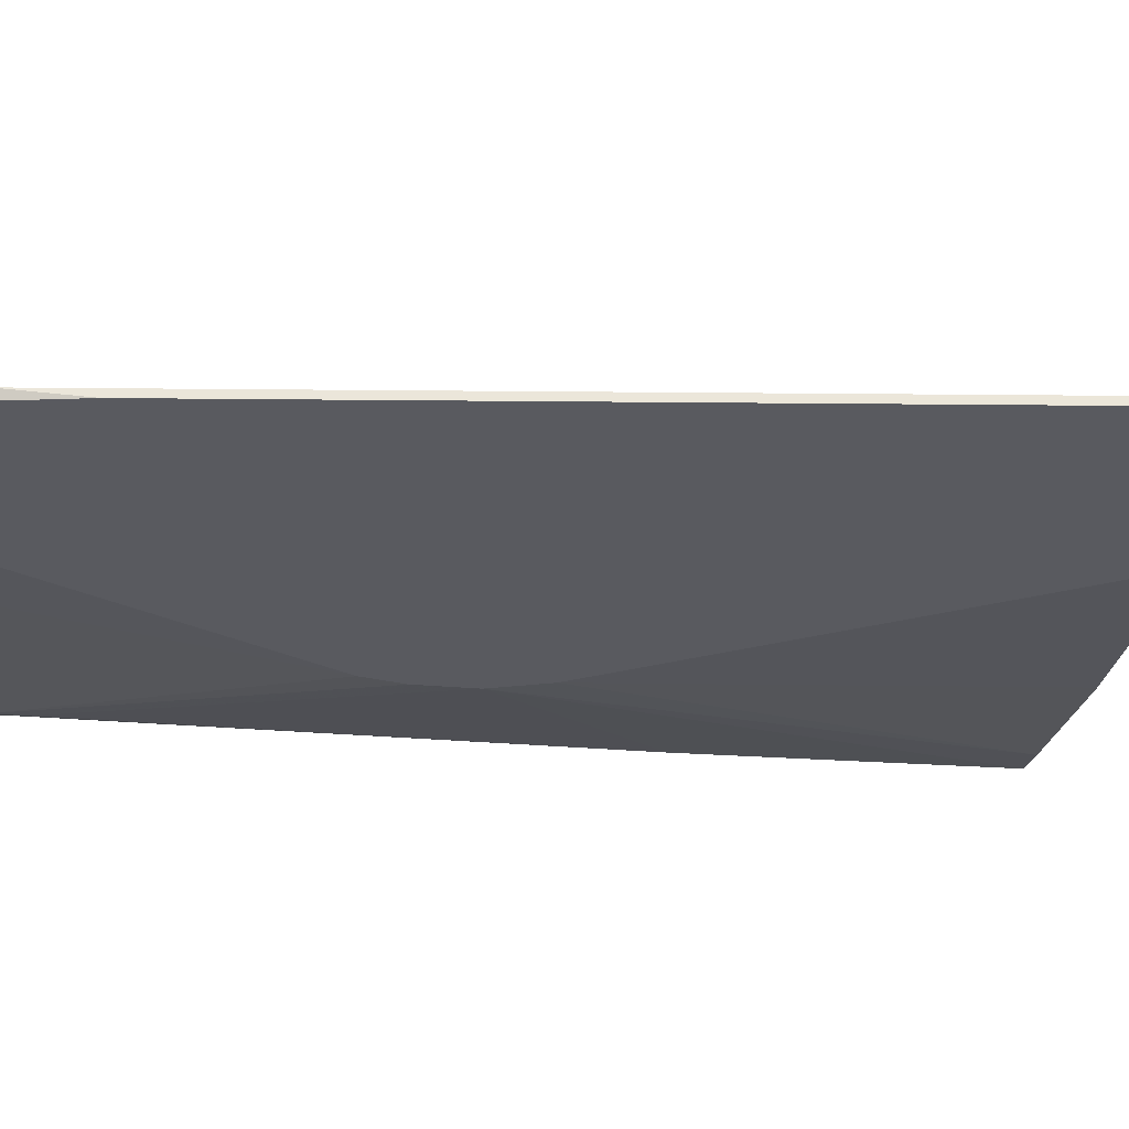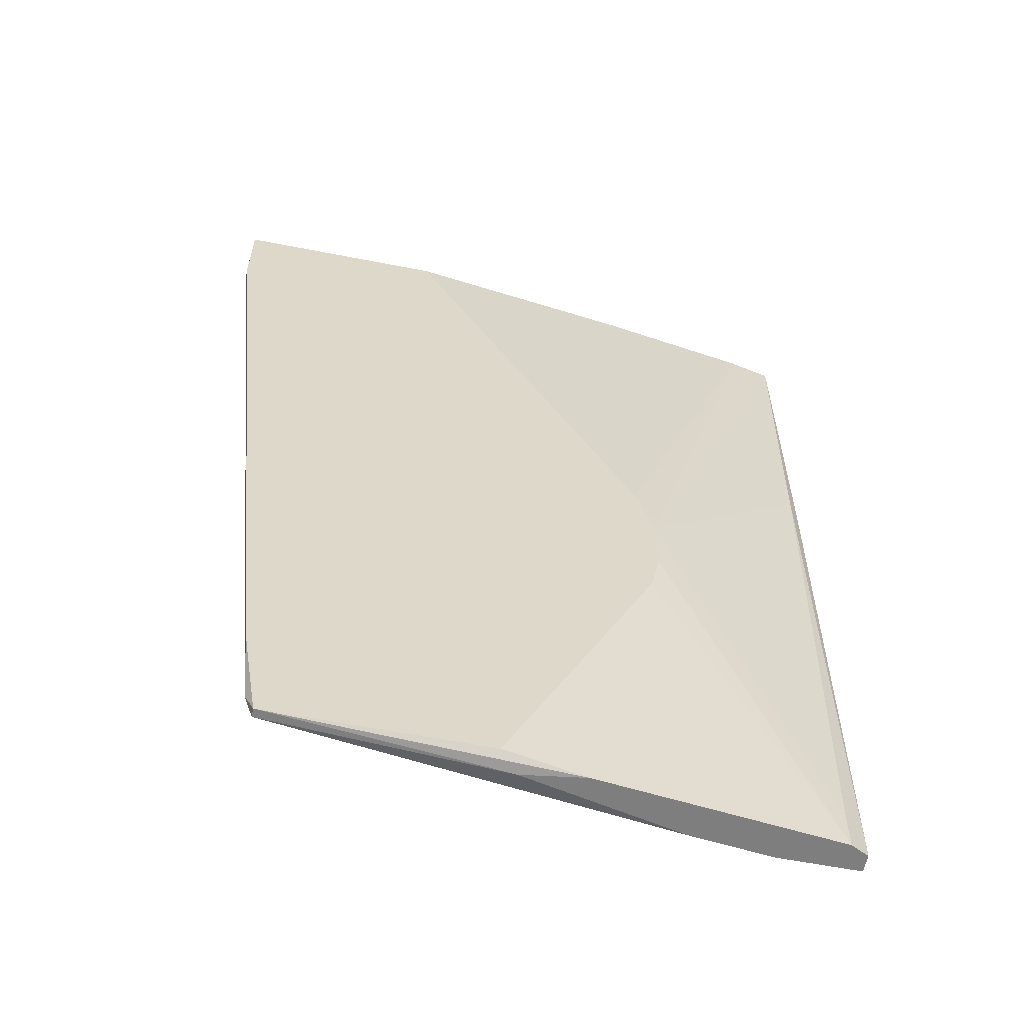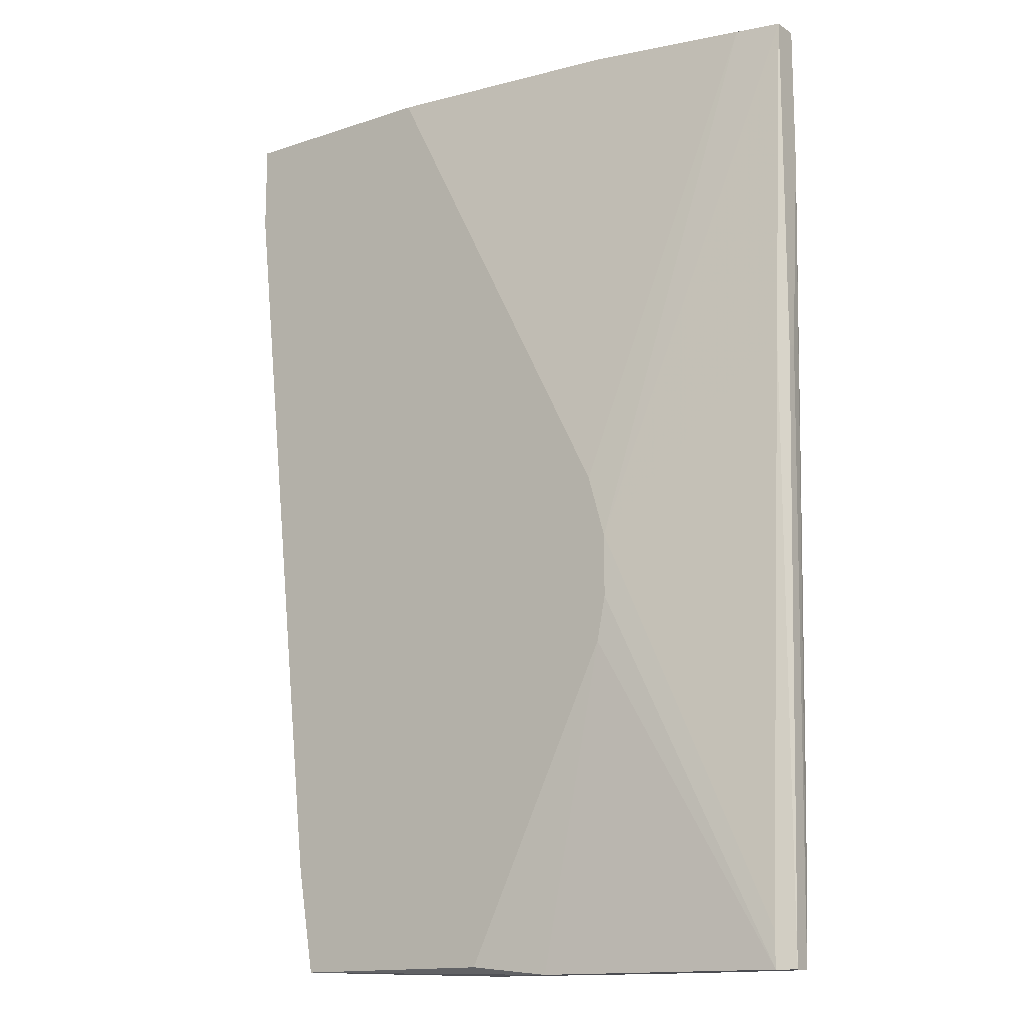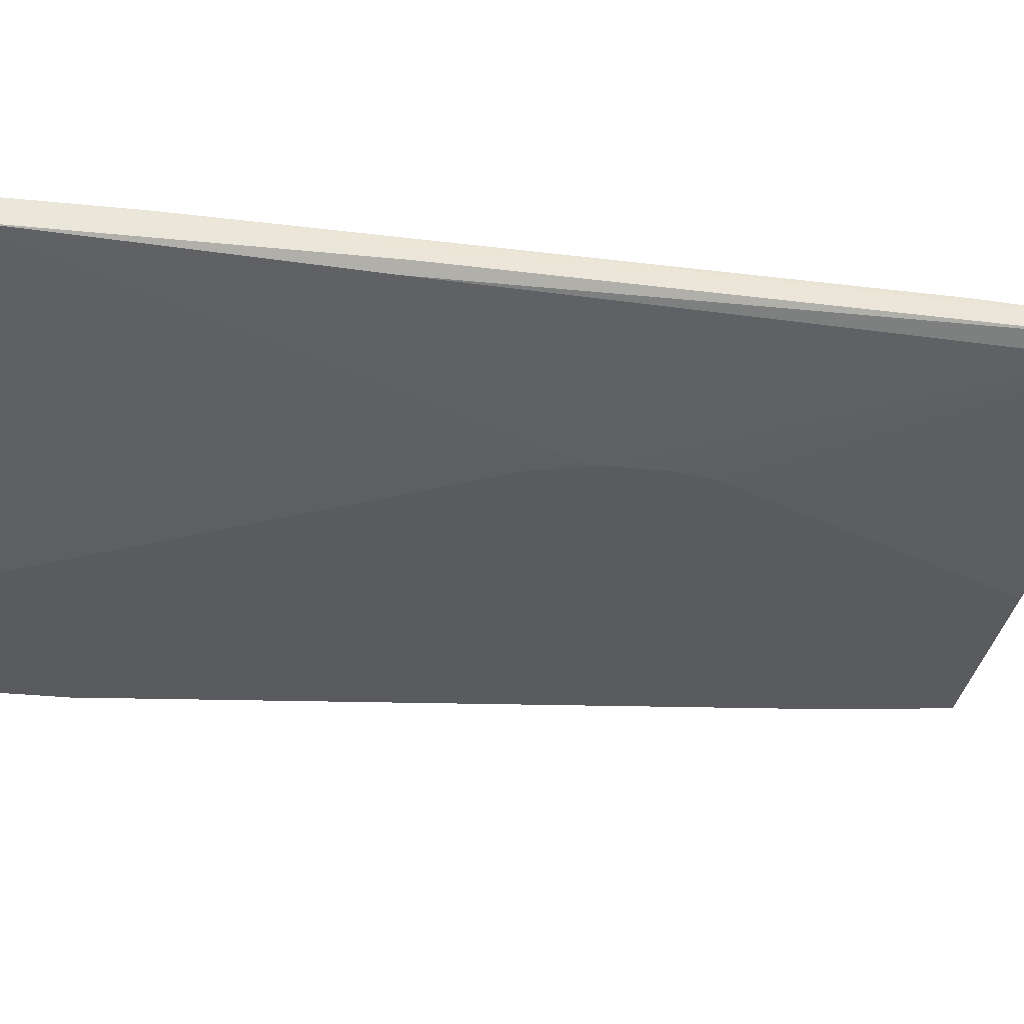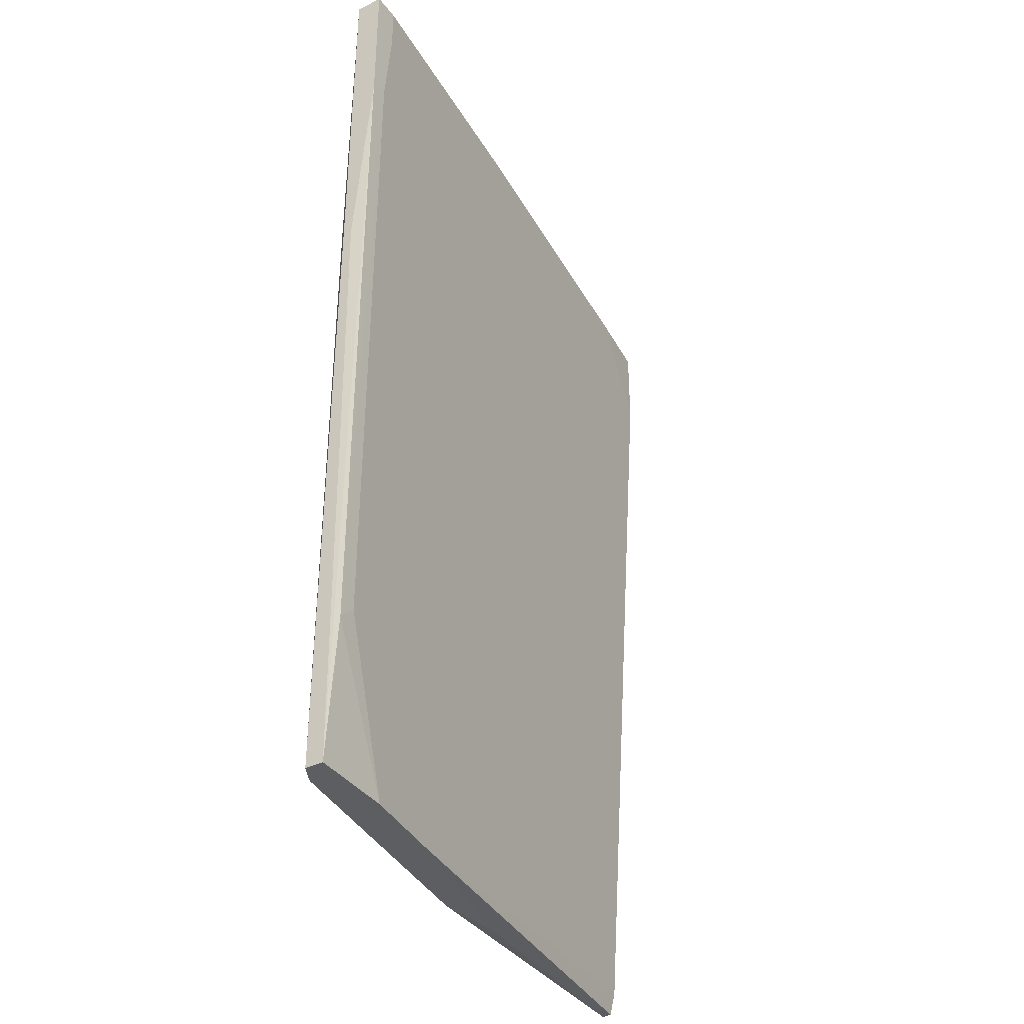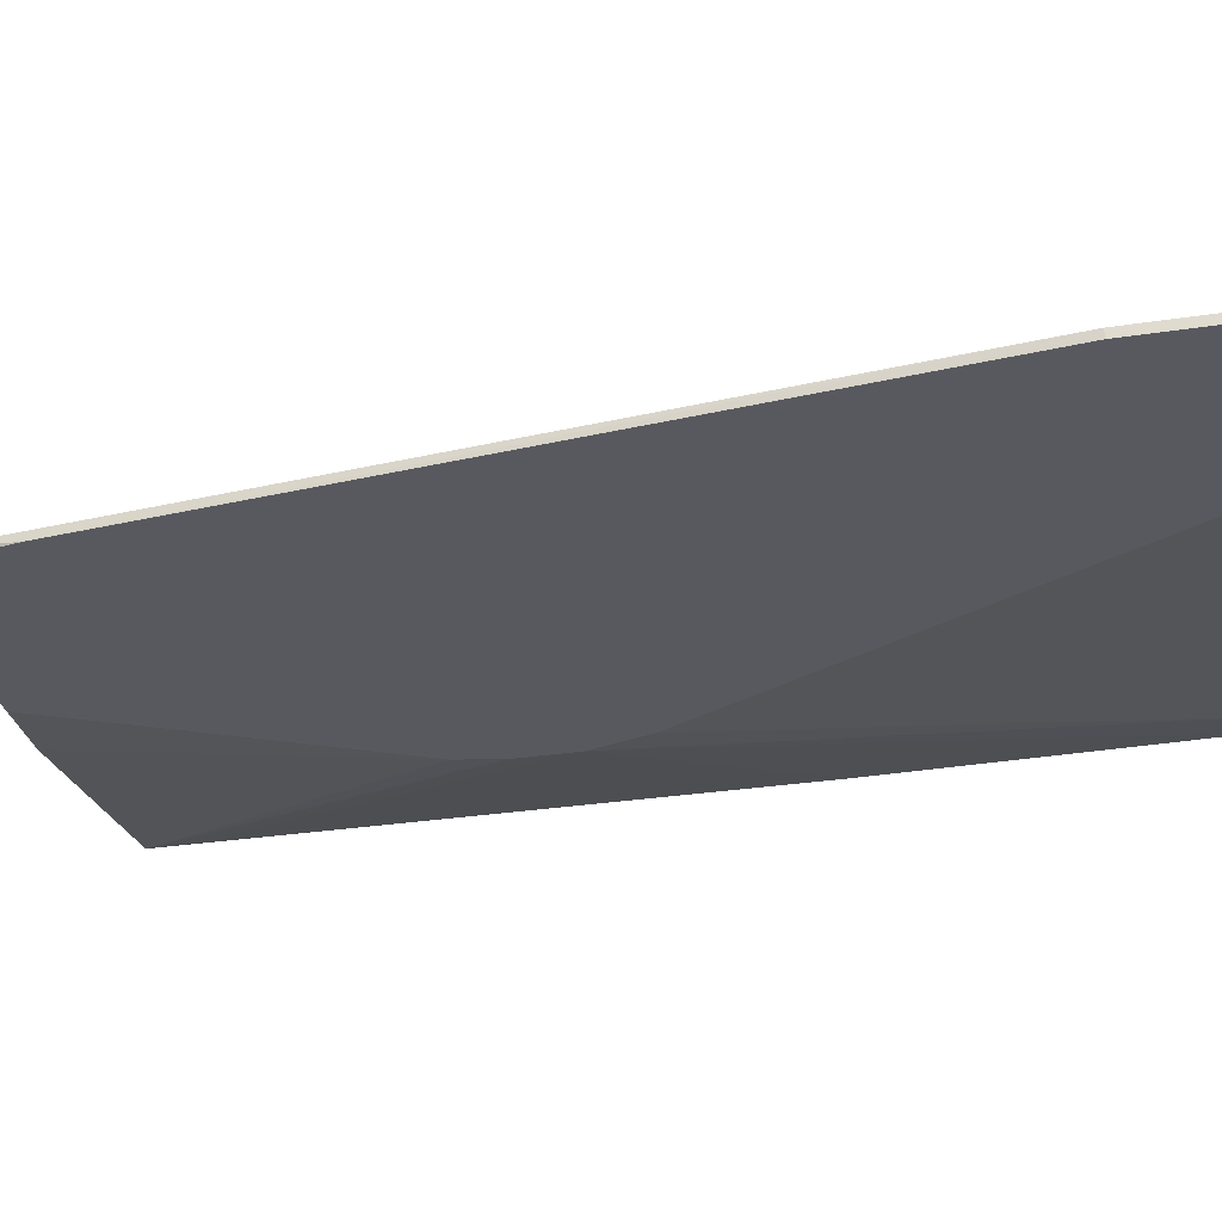
<metadata>
{"format":"obj","ext":"obj","renderer":"f3d","projection":"perspective","resolution":1024,"background":"white","views":[{"elev":-31.9,"azim":-96.8,"up":"+Y"},{"elev":-59.5,"azim":-11.4,"up":"+Z"},{"elev":-14.5,"azim":36.0,"up":"+Z"},{"elev":-33.0,"azim":82.1,"up":"+Y"},{"elev":-38.2,"azim":122.6,"up":"+Z"},{"elev":-30.4,"azim":-77.5,"up":"+Y"}]}
</metadata>
<code>
v 0.04627 0.01209 -0.0135
v 0.04627 0.01209 -0.005187
v 0.02726 0.01447 -0.06223
v 0.06765 0.02278 0.05896
v 0.06765 0.02278 0.06491
v 0.06765 0.02159 -0.04084
v 0.06765 0.01684 -0.05747
v 0.06765 0.01684 -0.06223
v 0.06884 0.02278 0.04707
v 0.07003 0.02159 -0.04321
v 0.07003 0.01803 -0.06223
v 0.07003 0.01803 0.01973
v 0.07003 0.0204 -0.06223
v 0.01182 0.01209 0.0661
v 0.04507 0.01209 -0.01944
v 0.06528 0.01803 0.06491
v -0.007195 0.01447 0.0661
v 0.07122 0.02278 0.06491
v 0.07122 0.02278 0.04587
v 0.07122 0.01921 0.01855
v 0.07122 0.01921 0.06491
v 0.07122 0.0204 0.01855
v 0.05934 0.0204 -0.06223
v -0.006007 0.01209 -0.04678
v -0.004819 0.01328 -0.05747
v -0.01671 0.01209 0.0542
v -0.01671 0.01209 0.0661
v -0.01671 0.01328 0.0542
v -0.01671 0.01328 0.0661
v -0.003631 0.01209 -0.06103
v -0.003631 0.01328 -0.06103
v 0.03557 0.01328 -0.06223
v 0.03557 0.01921 0.0661
v 0.04865 0.01921 -0.06223
v 0.004692 0.01447 -0.04795
v 0.0439 0.01209 0.003103
v 0.0439 0.01565 0.0661
v 0.02488 0.01209 -0.06103
f 11 22 20
f 1 14 30
f 3 23 8
f 30 14 27
f 1 30 38
f 14 1 36
f 8 23 11
f 27 14 17
f 8 11 12
f 11 21 12
f 5 18 9
f 23 10 13
f 11 23 13
f 1 8 2
f 36 1 2
f 21 16 2
f 16 36 2
f 12 21 2
f 21 18 37
f 14 36 37
f 16 21 37
f 36 16 37
f 17 14 37
f 18 21 22
f 11 13 22
f 8 1 15
f 1 38 15
f 3 30 31
f 30 25 31
f 27 28 26
f 30 27 26
f 18 5 33
f 5 17 33
f 37 18 33
f 17 37 33
f 30 3 32
f 3 8 32
f 38 30 32
f 8 15 32
f 15 38 32
f 10 23 6
f 9 10 6
f 25 28 35
f 28 9 35
f 28 27 29
f 17 28 29
f 27 17 29
f 9 18 19
f 10 9 19
f 13 10 19
f 18 22 19
f 22 13 19
f 28 25 24
f 25 30 24
f 26 28 24
f 30 26 24
f 23 3 34
f 3 31 34
f 31 25 34
f 6 23 34
f 9 6 34
f 35 9 34
f 25 35 34
f 17 5 4
f 28 17 4
f 5 9 4
f 9 28 4
f 8 12 7
f 2 8 7
f 12 2 7
f 21 11 20
f 22 21 20

</code>
